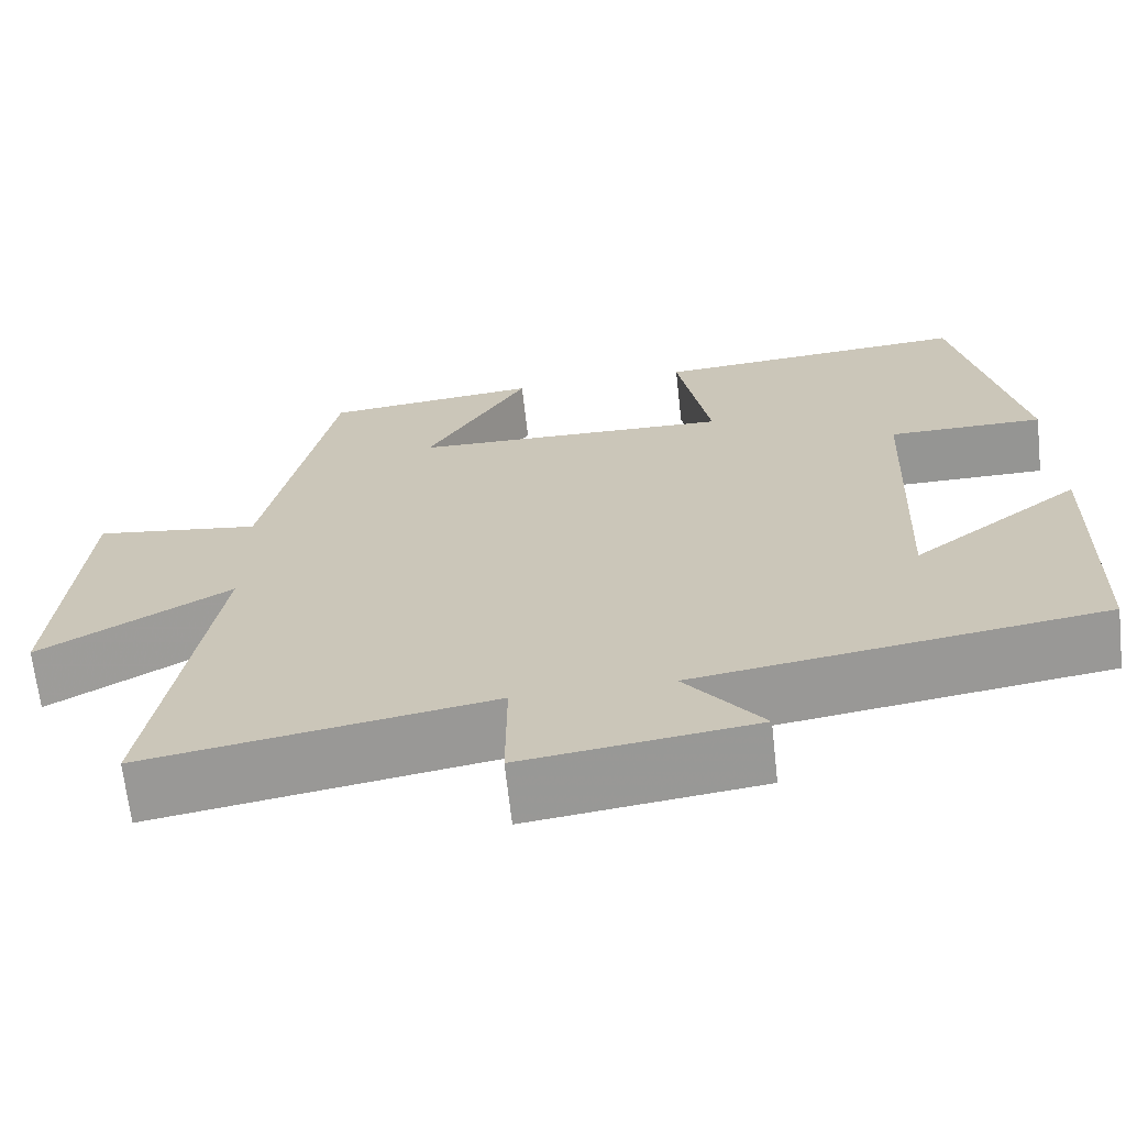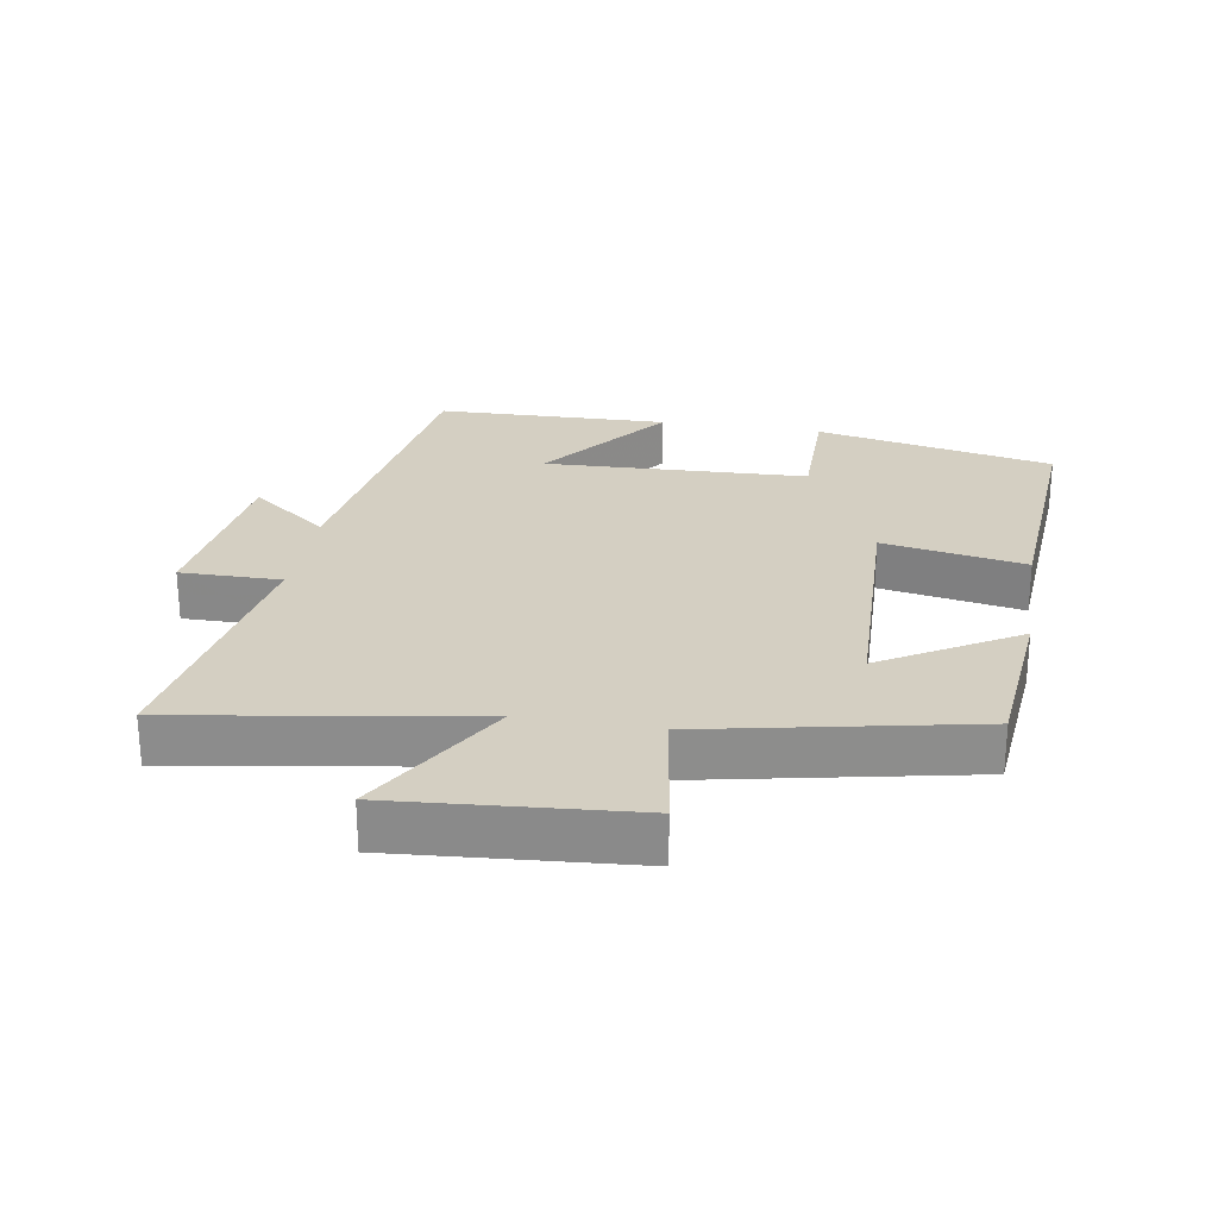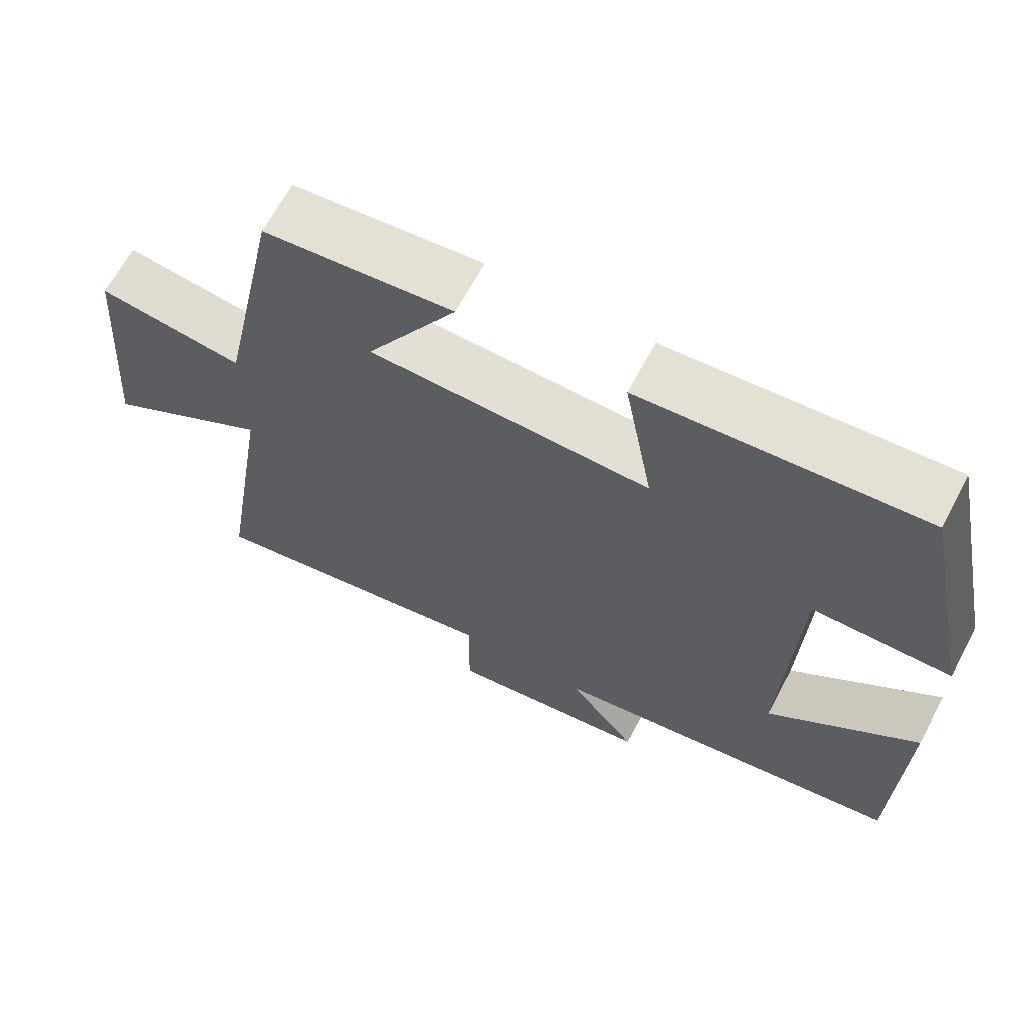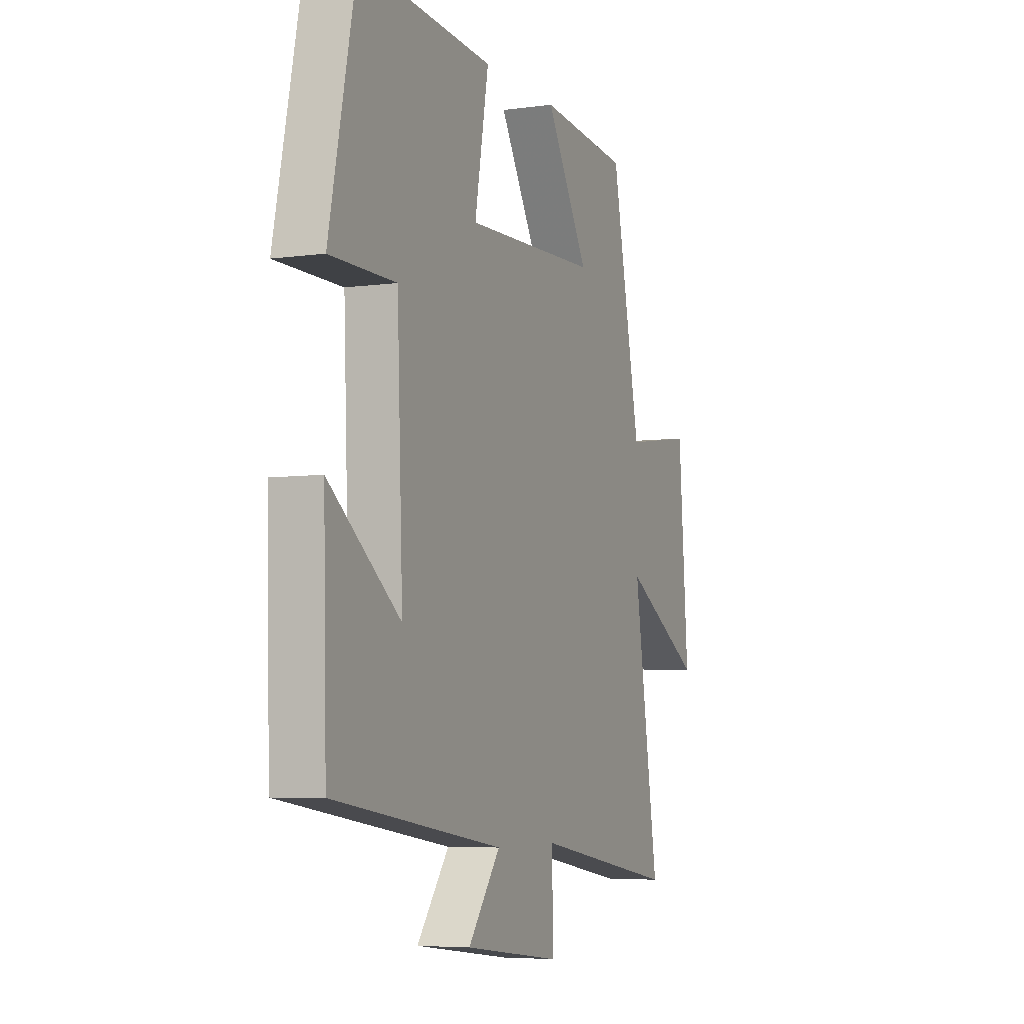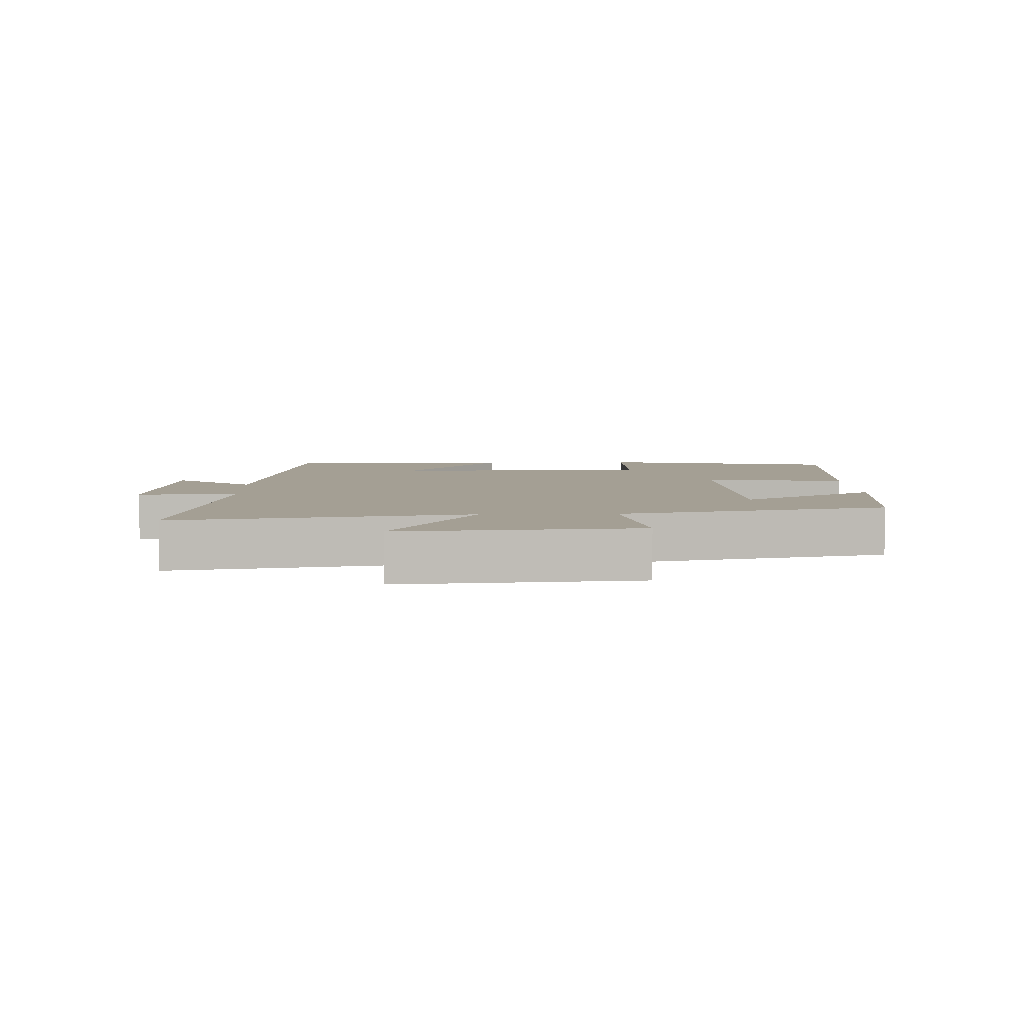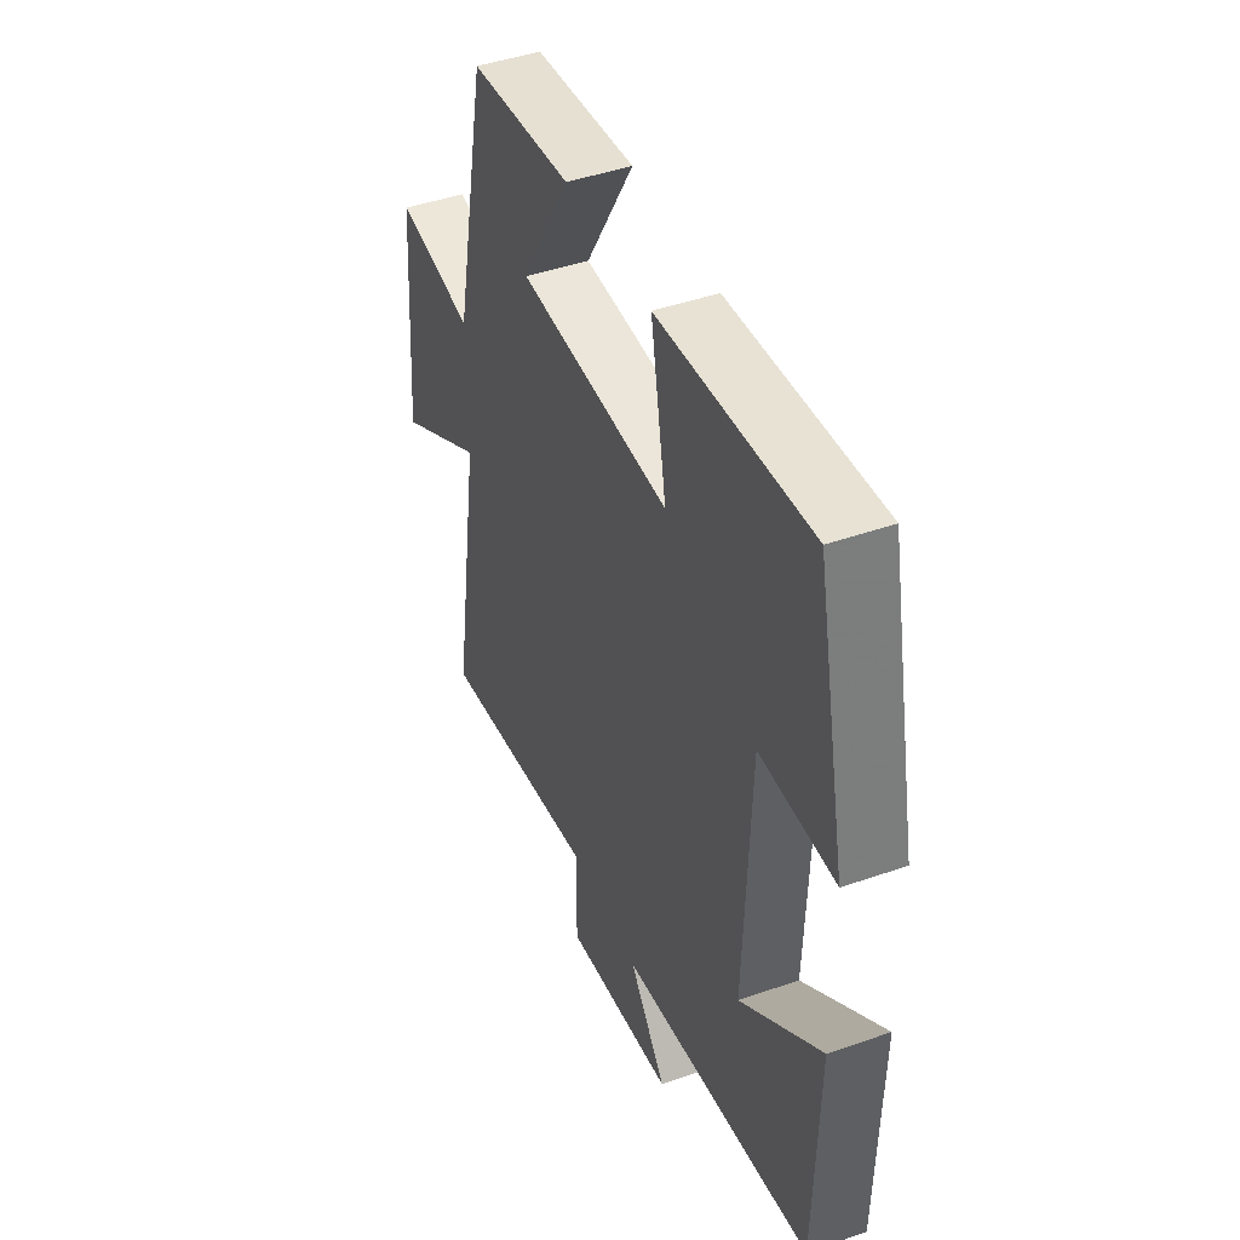
<metadata>
{"format":"obj","ext":"obj","renderer":"f3d","projection":"perspective","resolution":1024,"background":"white","views":[{"elev":-67.3,"azim":6.3,"up":"+Z"},{"elev":25.7,"azim":-80.5,"up":"+Y"},{"elev":65.9,"azim":27.9,"up":"+Z"},{"elev":-5.7,"azim":112.9,"up":"+Z"},{"elev":5.6,"azim":-92.0,"up":"+Y"},{"elev":44.5,"azim":67.8,"up":"+Z"}]}
</metadata>
<code>
v -0.57 0.07 -0.566
v -0.5 0.07 -0.123
v -0.723 0.07 -0.252
v -0.695 0.07 0.104
v -0.5 0.07 0.075
v -0.418 0.07 0.476
v -0.165 0.07 0.5
v -0.286 0.07 0.297
v 0.09 0.07 0.285
v 0.051 0.07 0.5
v 0.425 0.07 0.527
v 0.5 0.07 0.167
v 0.316 0.07 0.167
v 0.3 0.07 -0.231
v 0.5 0.07 -0.079
v 0.491 0.07 -0.431
v 0.014 0.07 -0.5
v 0.105 0.07 -0.618
v -0.167 0.07 -0.652
v -0.166 0.07 -0.5
v -0.57 0 -0.566
v -0.5 0 -0.123
v -0.723 0 -0.252
v -0.695 0 0.104
v -0.5 0 0.075
v -0.418 0 0.476
v -0.165 0 0.5
v -0.286 0 0.297
v 0.09 0 0.285
v 0.051 0 0.5
v 0.425 0 0.527
v 0.5 0 0.167
v 0.316 0 0.167
v 0.3 0 -0.231
v 0.5 0 -0.079
v 0.491 0 -0.431
v 0.014 0 -0.5
v 0.105 0 -0.618
v -0.167 0 -0.652
v -0.166 0 -0.5
f 17 18 19 20
f 16 17 20
f 14 15 16
f 14 16 20
f 20 1 2
f 14 20 2
f 13 14 2
f 11 12 13
f 10 11 13
f 9 10 13
f 8 9 13 2
f 5 6 7 8
f 2 3 4 5
f 2 5 8
f 40 39 38 37
f 40 37 36
f 36 35 34
f 40 36 34
f 22 21 40
f 22 40 34
f 22 34 33
f 33 32 31
f 33 31 30
f 33 30 29
f 22 33 29 28
f 28 27 26 25
f 25 24 23 22
f 28 25 22
f 1 21 22 2
f 2 22 23 3
f 3 23 24 4
f 4 24 25 5
f 5 25 26 6
f 6 26 27 7
f 7 27 28 8
f 8 28 29 9
f 9 29 30 10
f 10 30 31 11
f 11 31 32 12
f 12 32 33 13
f 13 33 34 14
f 14 34 35 15
f 15 35 36 16
f 16 36 37 17
f 17 37 38 18
f 18 38 39 19
f 19 39 40 20
f 20 40 21 1

</code>
